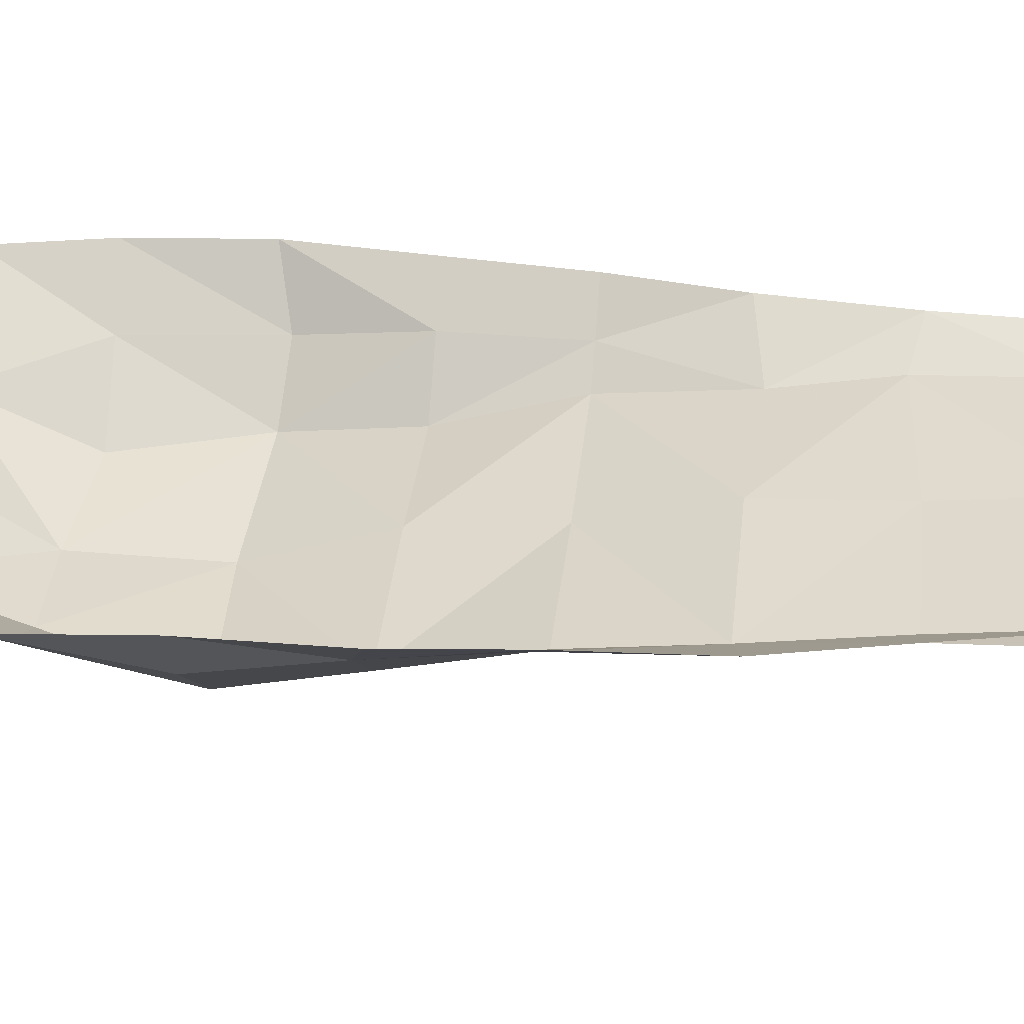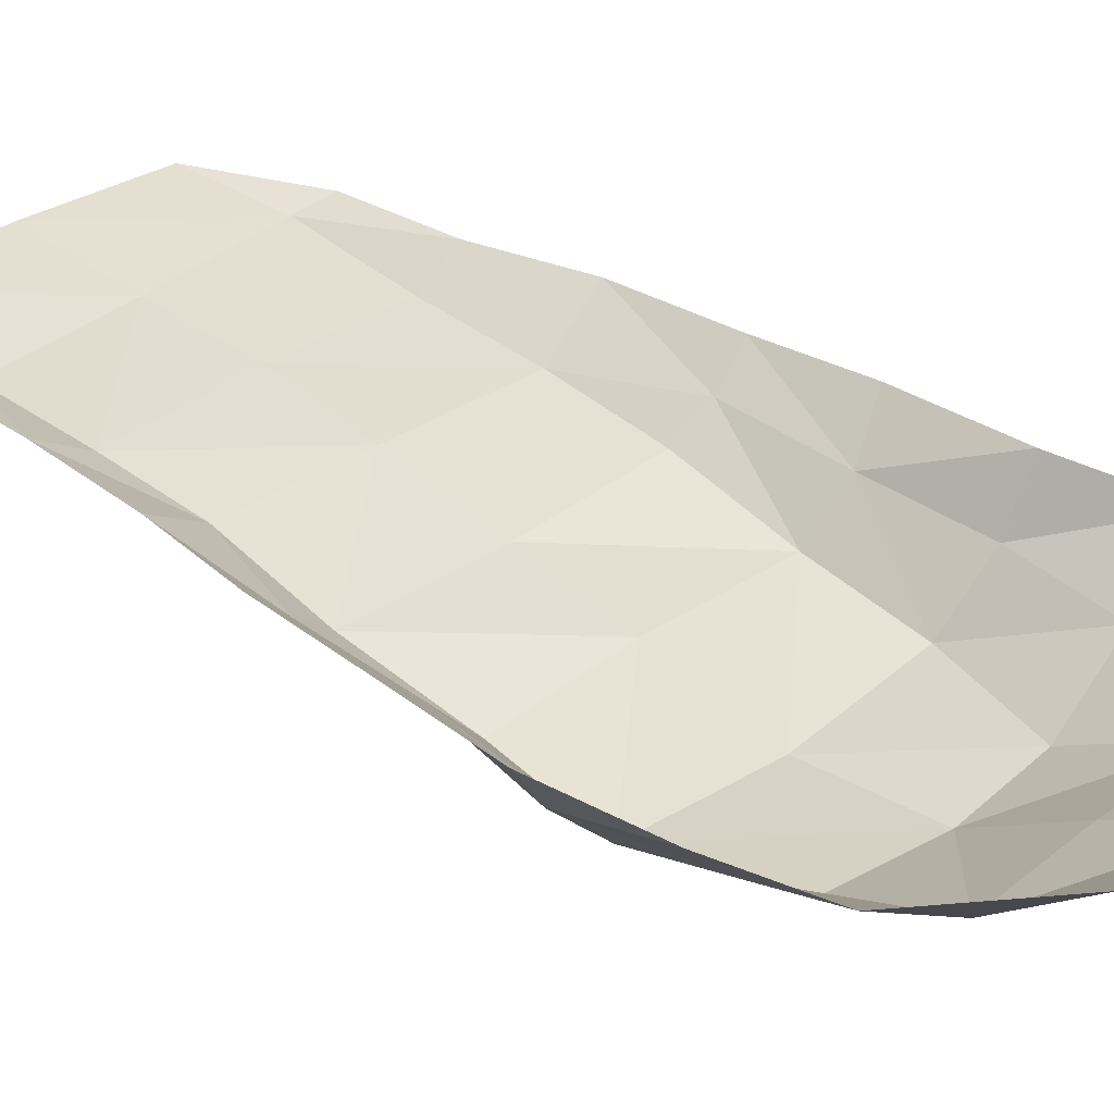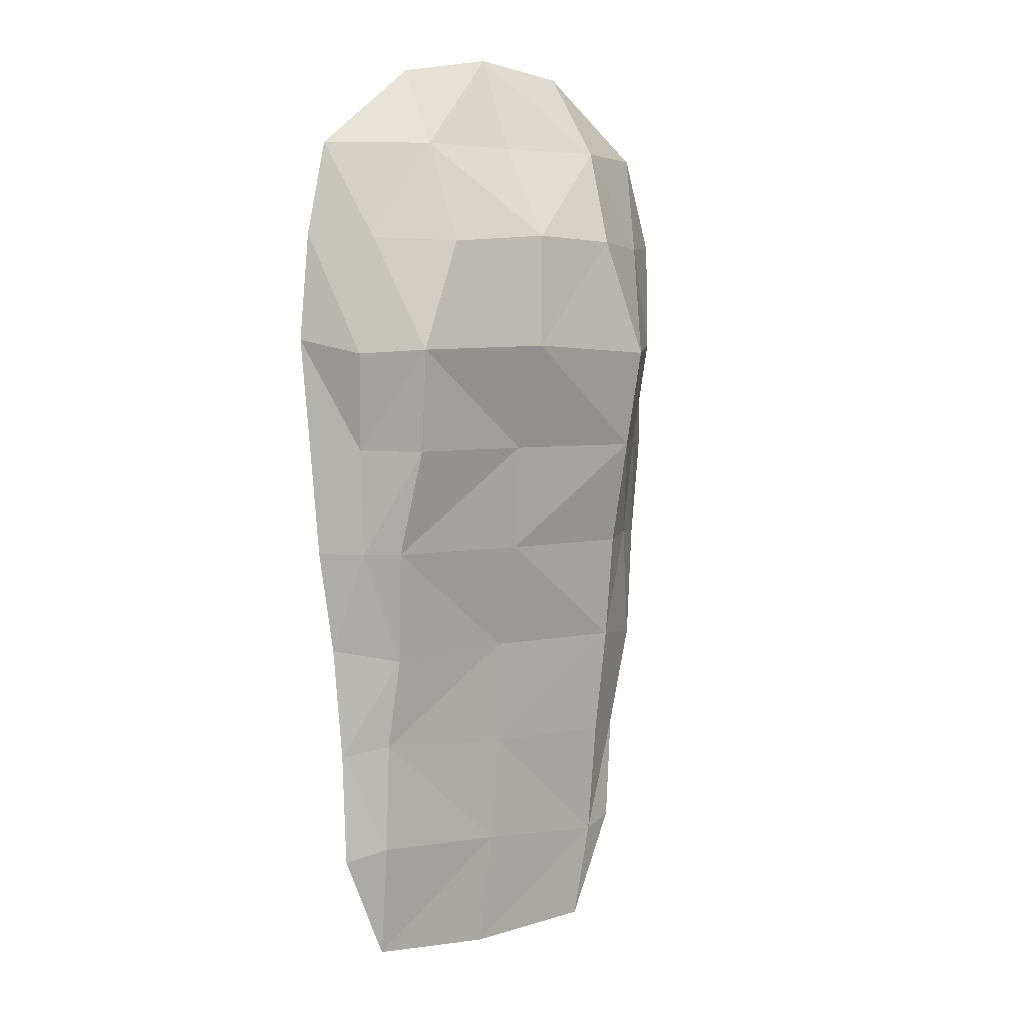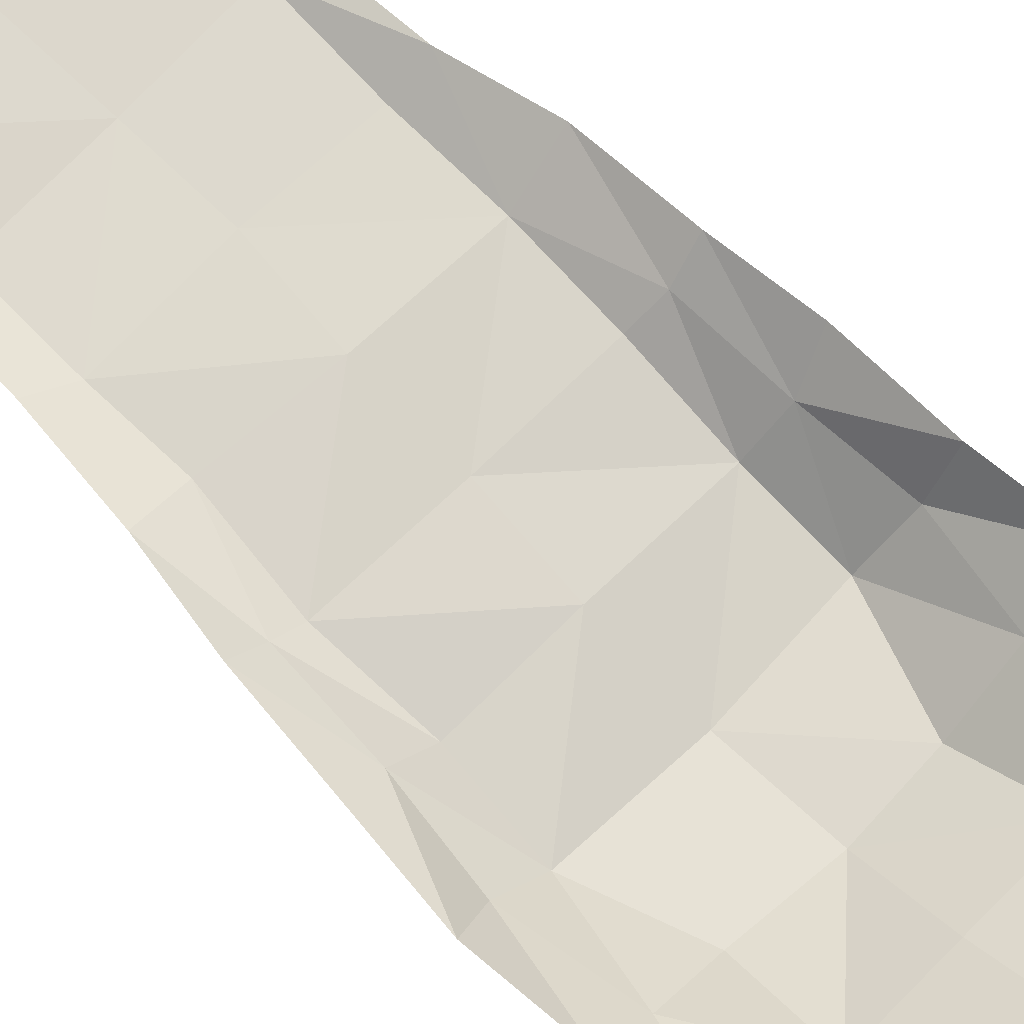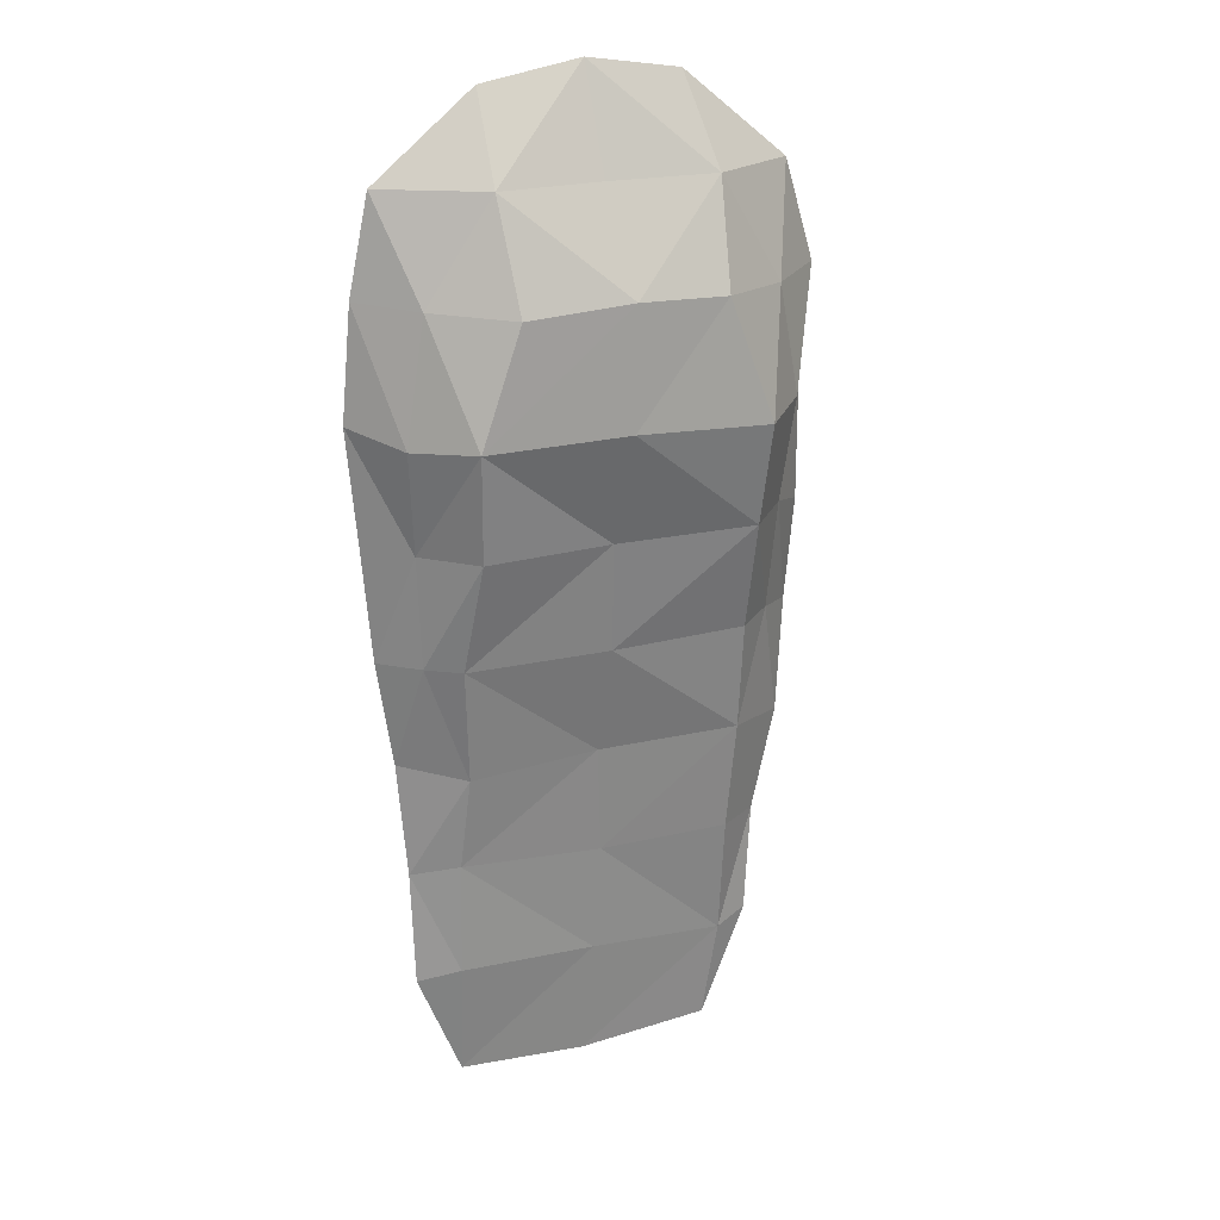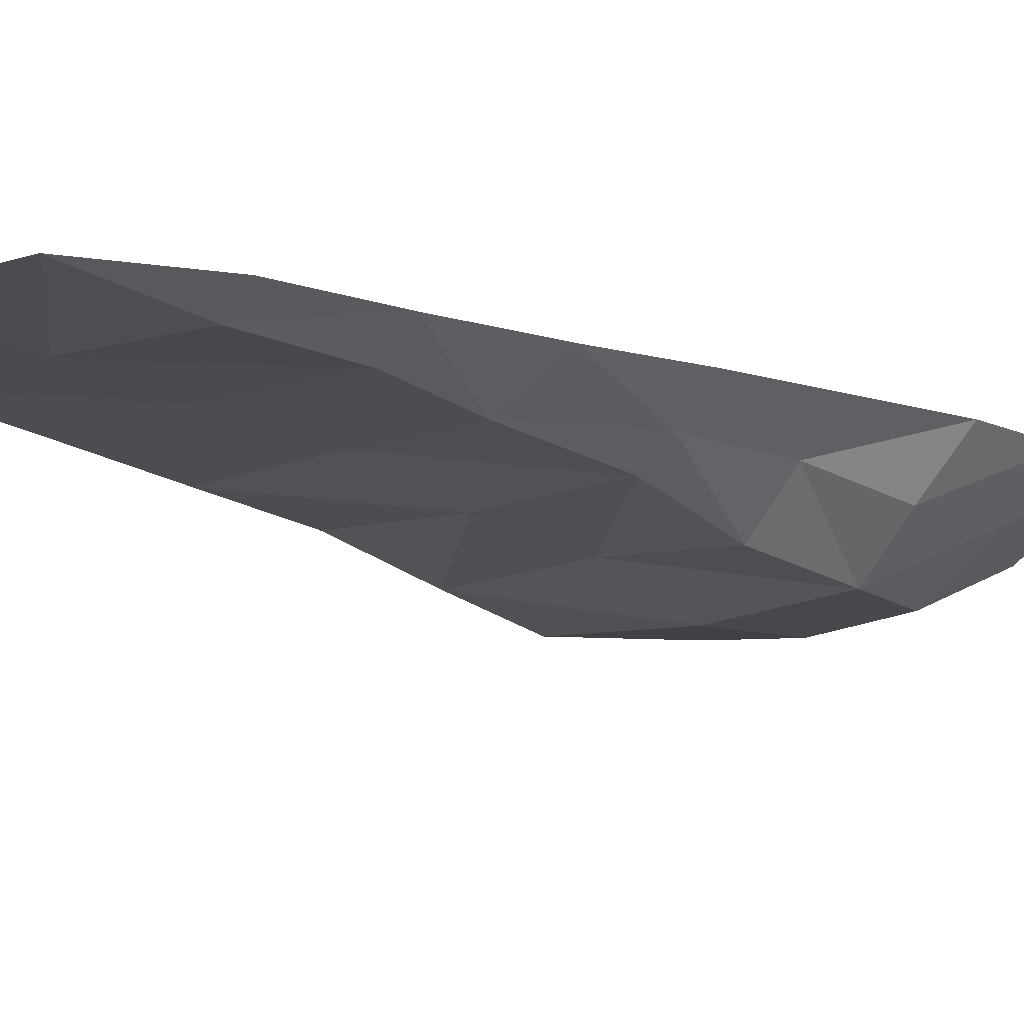
<metadata>
{"format":"obj","ext":"obj","renderer":"f3d","projection":"perspective","resolution":1024,"background":"white","views":[{"elev":35.6,"azim":96.1,"up":"+Y"},{"elev":31.5,"azim":-46.3,"up":"+Y"},{"elev":5.0,"azim":-35.0,"up":"+Z"},{"elev":68.0,"azim":-44.6,"up":"+Y"},{"elev":20.9,"azim":-24.2,"up":"+Z"},{"elev":-10.4,"azim":-135.3,"up":"+Y"}]}
</metadata>
<code>
v -680 0 -3394
v -30 0 -3440
v 0 -70 -2837
v -700 -90 -2800
v 640 0 -3394
v 700 -50 -2890
v -700 -117 -2230
v 20 -117 -2280
v 690 -130 -2280
v -20 -176 -1723
v -670 -186 -1760
v 710 -196 -1723
v -720 -280 -1176
v 0 -300 -1176
v 700 -270 -1176
v -30 -380 -628
v -670 -418 -628
v 690 -408 -628
v -700 -500 -100
v 0 -545 -80
v 700 -515 -120
v 20 -525 500
v -500 -490 460
v 480 -490 480
v -900 0 -2860
v 870 0 -2837
v -920 0 -2280
v 900 0 -2280
v -970 0 -1700
v 1020 0 -1760
v -875 -166 -1176
v -1050 0 -1176
v 875 -146 -1146
v 1050 0 -1176
v -900 -180 -628
v -1100 0 -600
v 900 -204 -600
v 1100 0 -670
v -1150 0 -50
v -950 -262 -120
v 1100 0 -80
v 950 -262 -80
v -1100 0 500
v -850 -240 480
v 1150 0 480
v 850 -262 460
v -530 -280 974
v -10 -245 974
v 540 -262 974
v 0 0 1469
v -500 0 1380
v 470 0 1400
v -1000 0 974
v 1000 0 974
f 35 17 19
f 19 40 35
f 37 18 21
f 21 42 37
f 43 44 40
f 40 39 43
f 45 46 42
f 42 41 45
f 17 13 31
f 31 35 17
f 18 15 33
f 33 37 18
f 39 36 35
f 35 40 39
f 41 38 37
f 37 42 41
f 53 43 44
f 44 47 53
f 54 45 46
f 46 49 54
f 31 13 11
f 33 15 12
f 35 31 32
f 32 36 35
f 37 33 34
f 34 38 37
f 44 23 47
f 46 24 49
f 47 53 51
f 49 54 52
f 29 32 31
f 31 11 29
f 30 34 33
f 33 12 30
f 1 2 3
f 3 4 1
f 7 8 3
f 3 4 7
f 8 9 12
f 12 10 8
f 14 15 12
f 12 10 14
f 13 14 16
f 16 17 13
f 16 17 19
f 19 20 16
f 22 23 19
f 19 20 22
f 1 4 25
f 27 7 4
f 4 25 27
f 28 9 12
f 12 30 28
f 22 23 47
f 47 48 22
f 49 48 50
f 50 52 49
f 2 5 6
f 6 3 2
f 8 9 6
f 6 3 8
f 7 8 10
f 10 11 7
f 13 14 10
f 10 11 13
f 14 15 18
f 18 16 14
f 20 21 18
f 18 16 20
f 20 21 24
f 24 22 20
f 5 6 26
f 28 9 6
f 6 26 28
f 11 29 27
f 27 7 11
f 22 24 49
f 49 48 22
f 47 48 50
f 50 51 47
f 44 23 19
f 19 40 44
f 46 24 21
f 21 42 46

</code>
